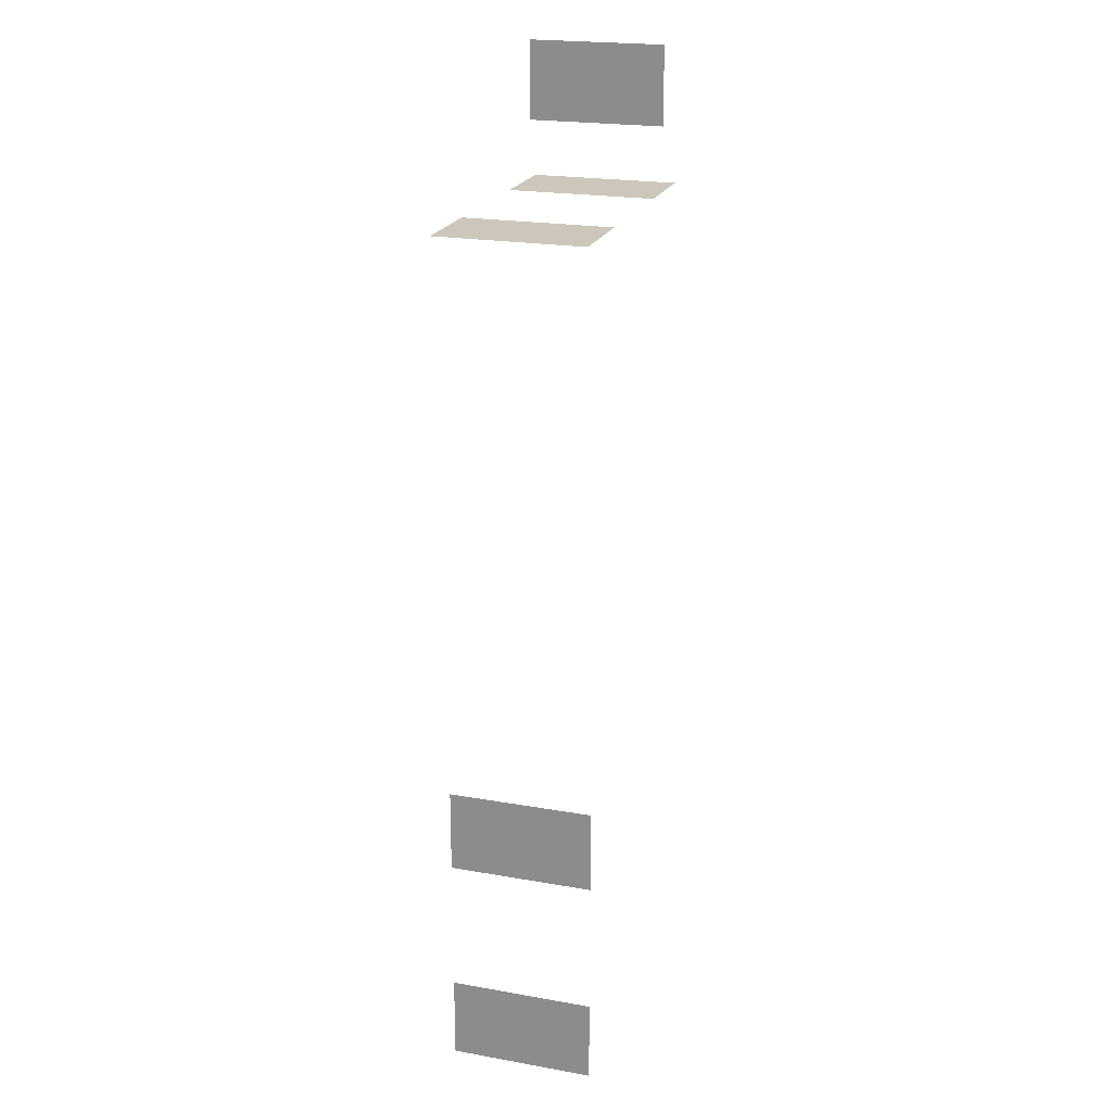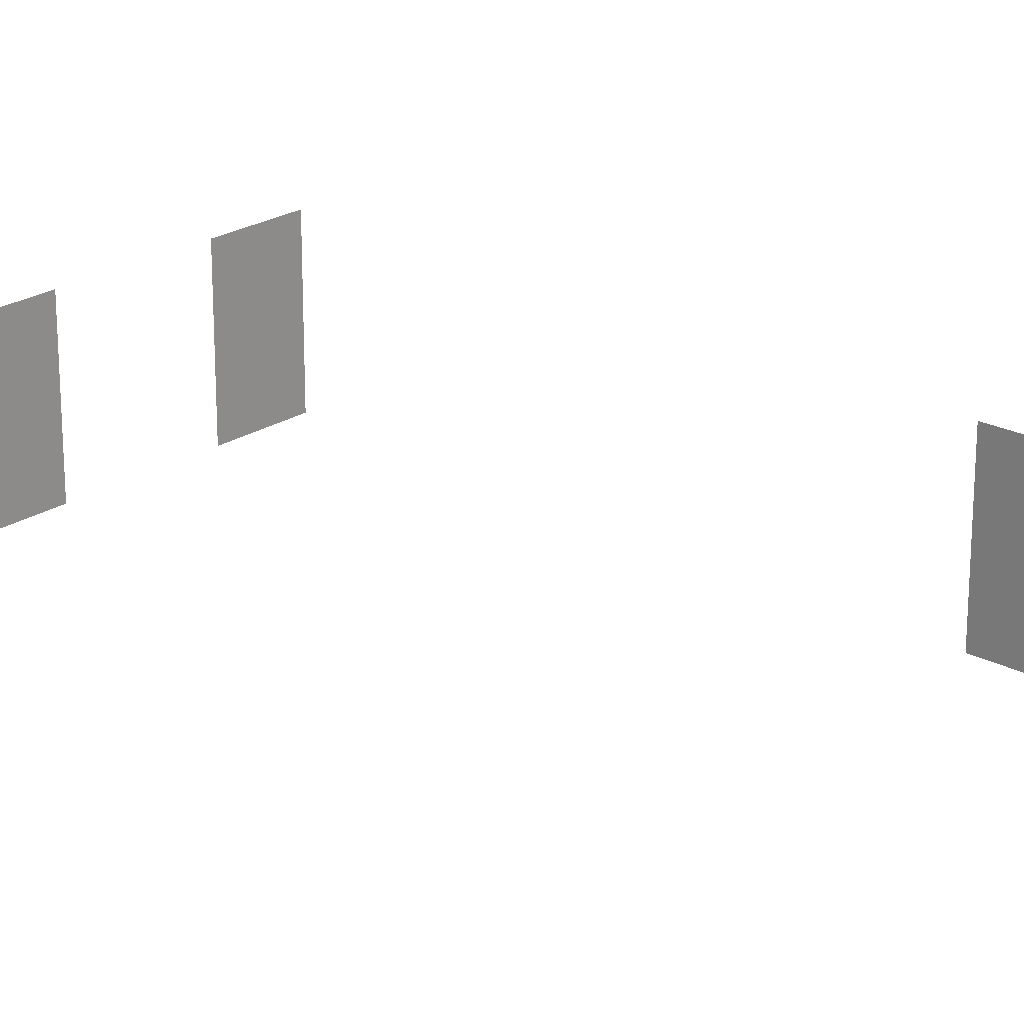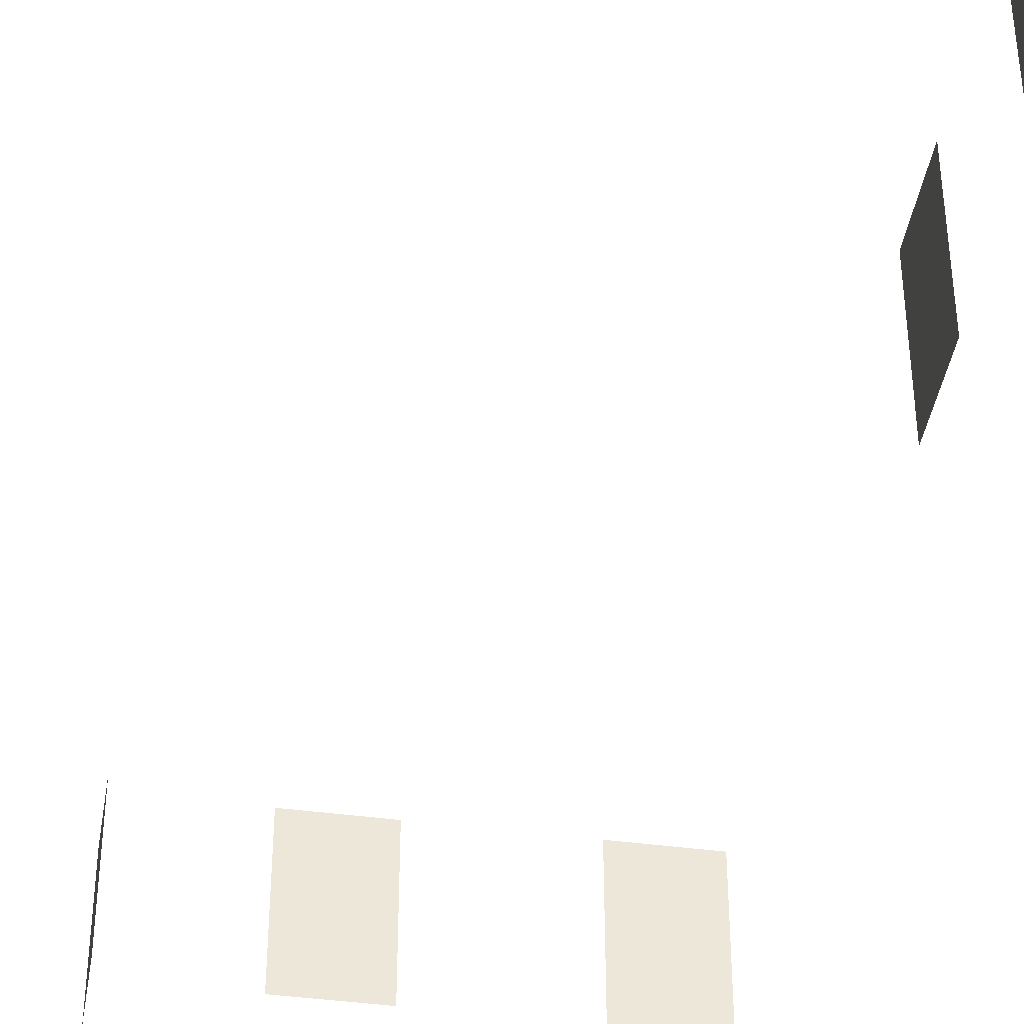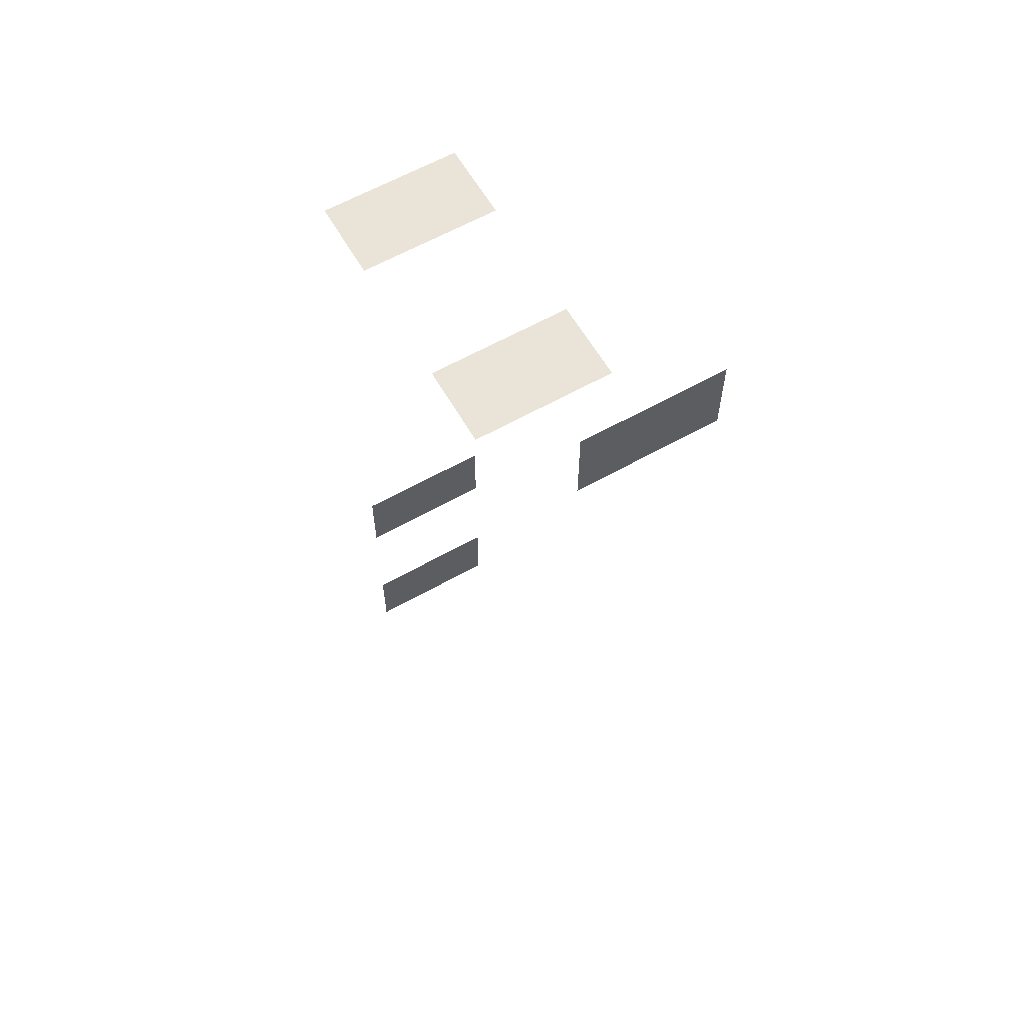
<metadata>
{"format":"obj","ext":"obj","renderer":"f3d","projection":"perspective","resolution":1024,"background":"white","views":[{"elev":21.3,"azim":-72.5,"up":"+Z"},{"elev":22.6,"azim":131.8,"up":"+Y"},{"elev":-41.3,"azim":170.7,"up":"+Y"},{"elev":61.2,"azim":60.1,"up":"+Z"}]}
</metadata>
<code>
v 1412 -460 -4846
v 1412 -348 -4846
v 1476 -348 -4846
v 1476 -460 -4846
v 1412 -460 -4846
v 1476 -348 -4846
v 1244 -460 -4846
v 1244 -348 -4846
v 1308 -348 -4846
v 1308 -460 -4846
v 1244 -460 -4846
v 1308 -348 -4846
v 1560 -428 -4754
v 1560 -428 -4818
v 1560 -316 -4818
v 1560 -316 -4754
v 1560 -428 -4754
v 1560 -316 -4818
v 1260 -460 -5448
v 1260 -348 -5448
v 1260 -348 -5512
v 1260 -460 -5512
v 1260 -460 -5448
v 1260 -348 -5512
v 1260 -348 -5344
v 1260 -460 -5344
v 1260 -460 -5280
v 1260 -348 -5280
v 1260 -348 -5344
v 1260 -460 -5280
f 1 2 3
f 4 5 6
f 7 8 9
f 10 11 12
f 13 14 15
f 16 17 18
f 19 20 21
f 22 23 24
f 25 26 27
f 28 29 30

</code>
